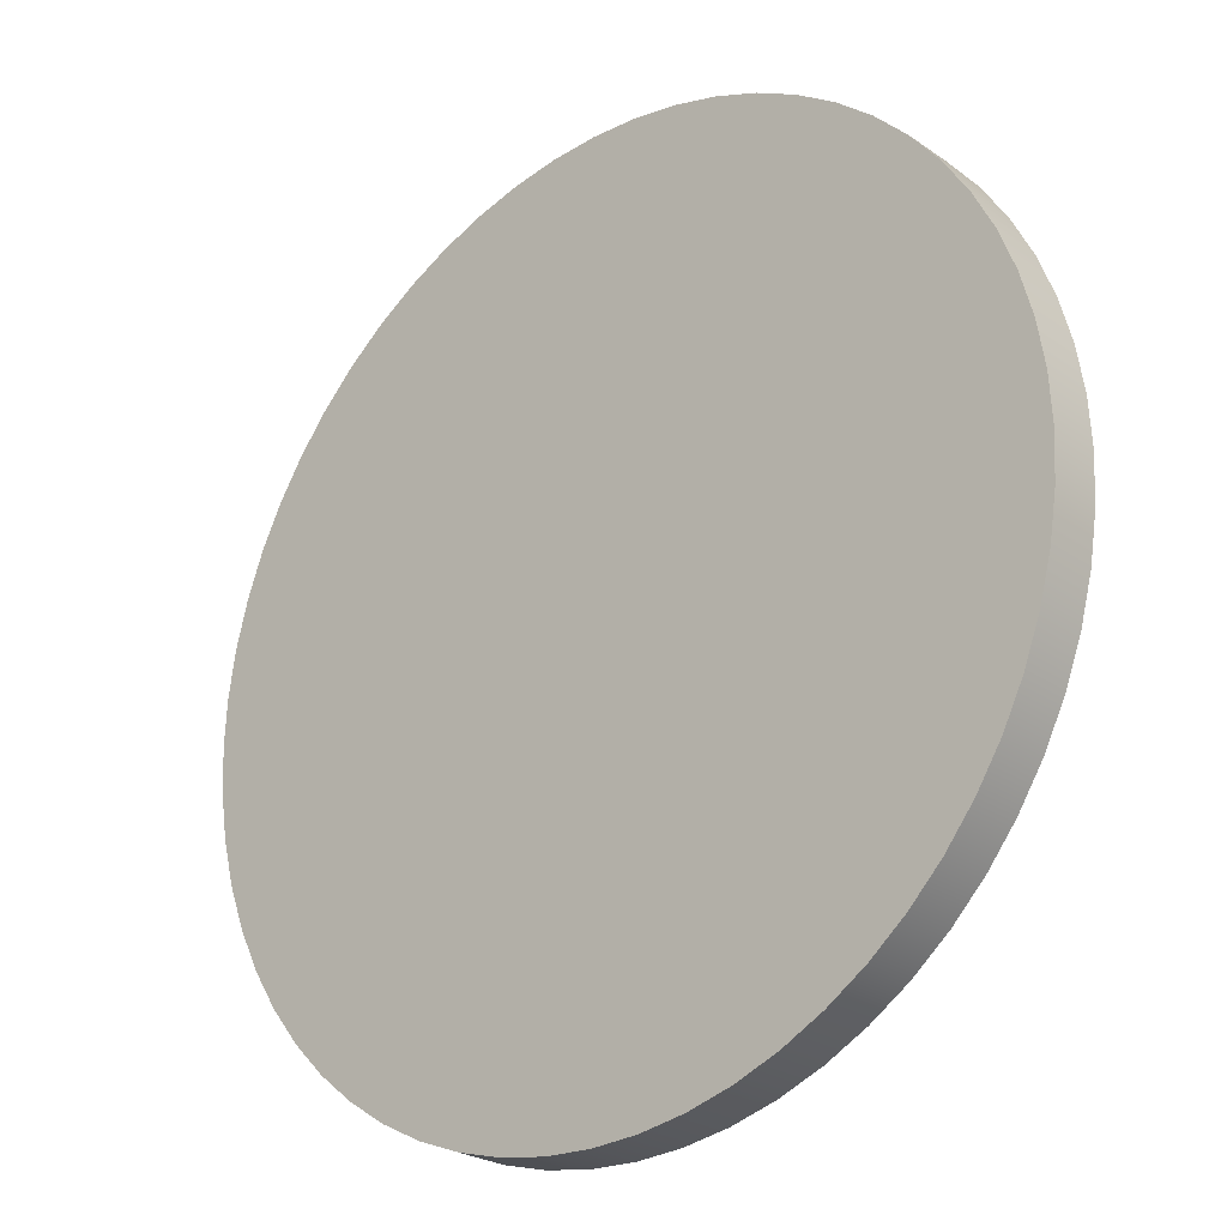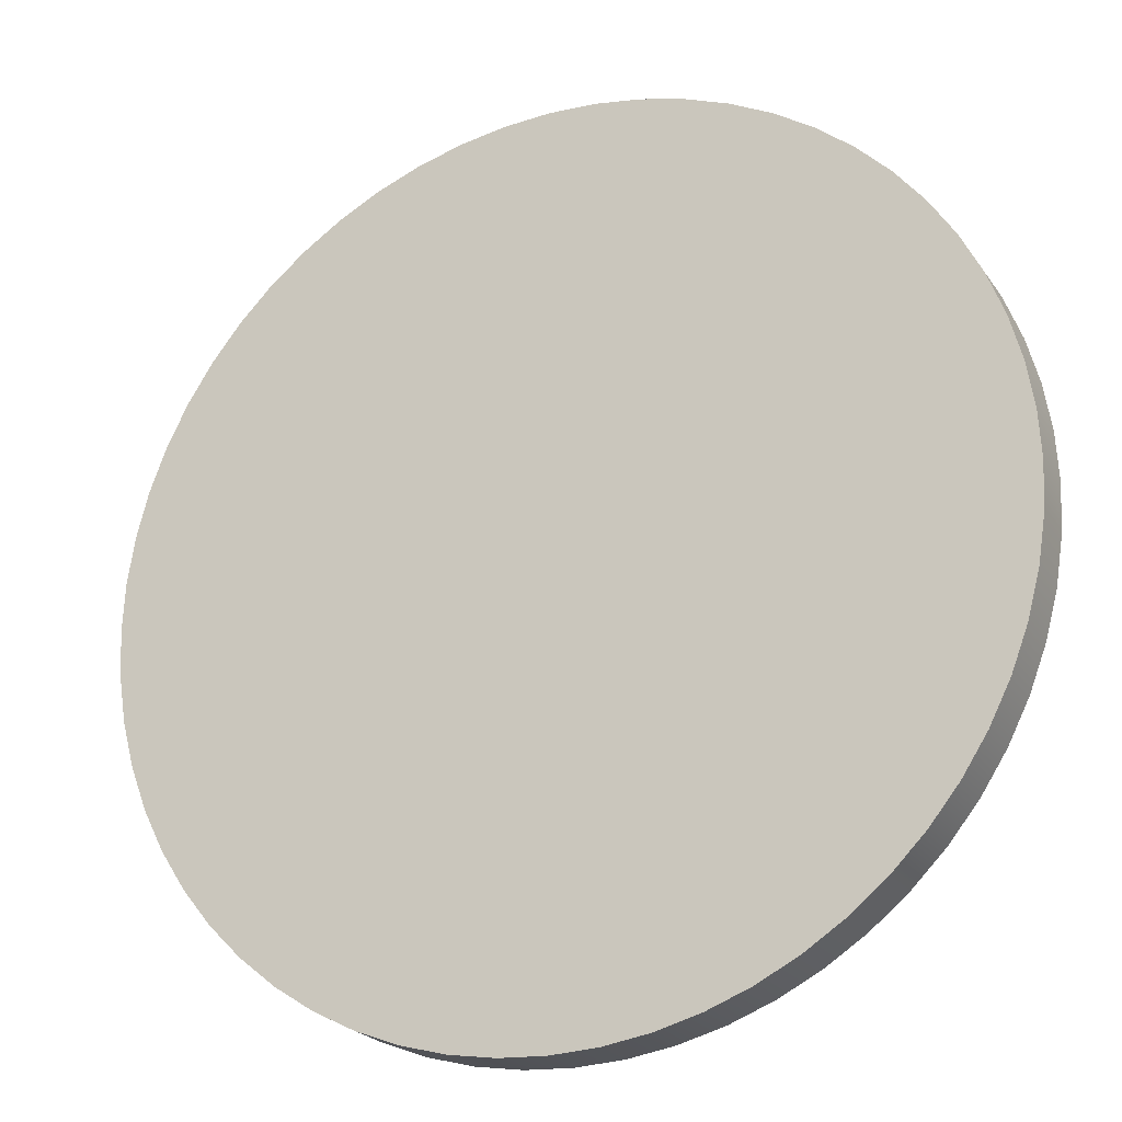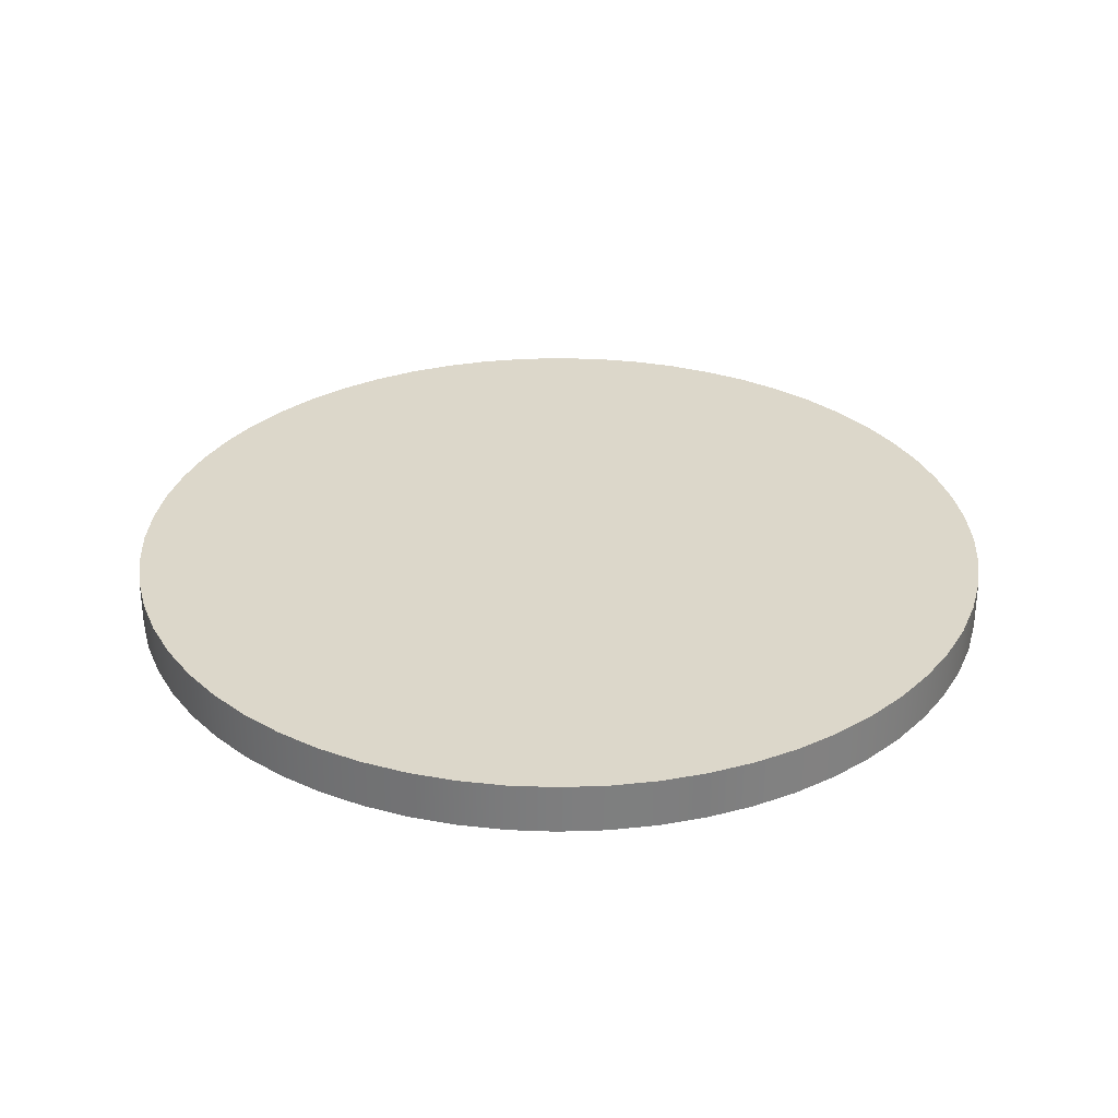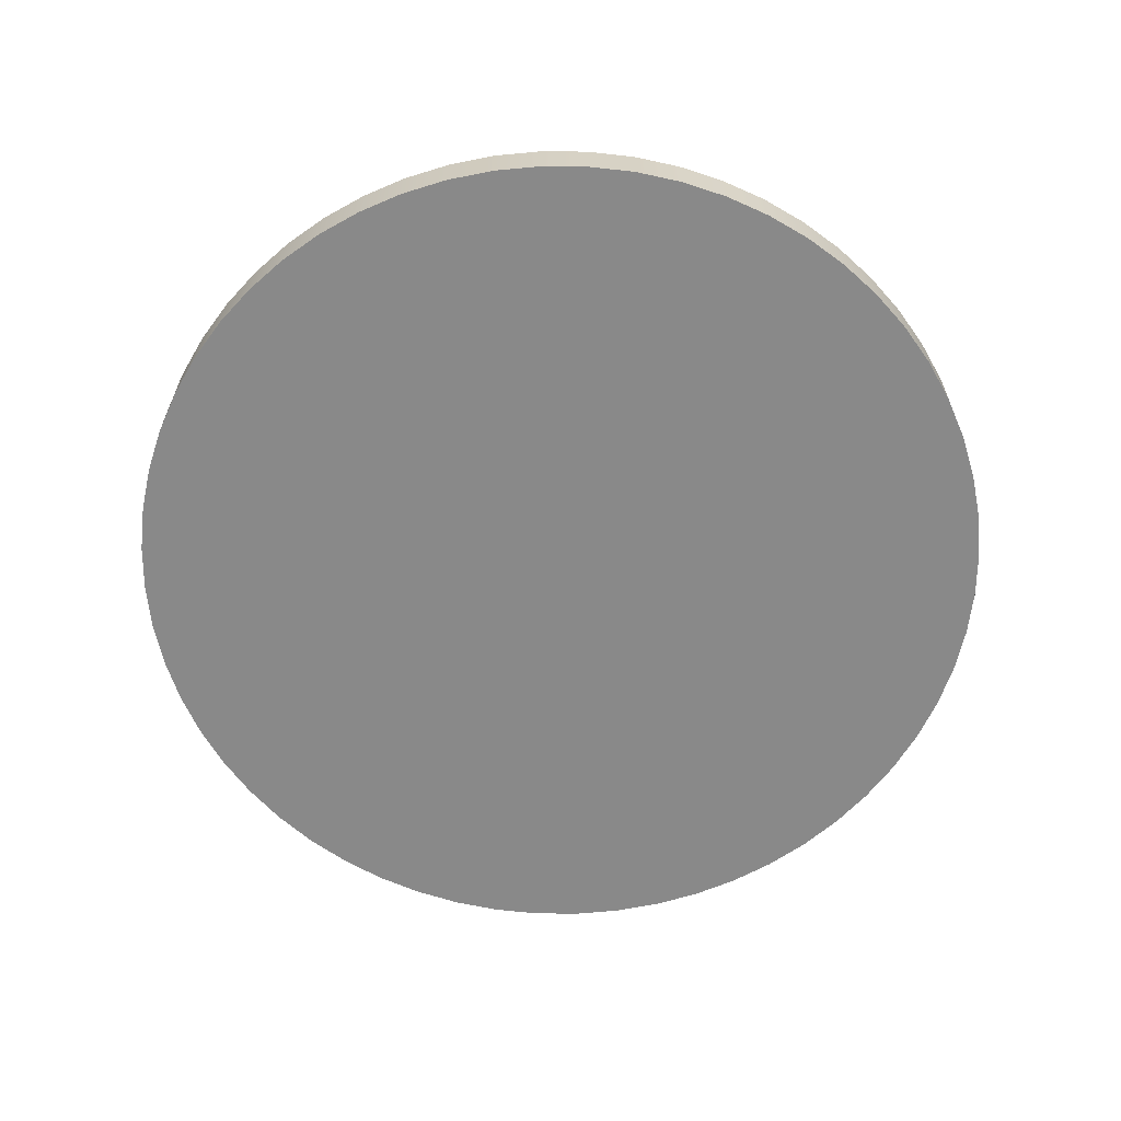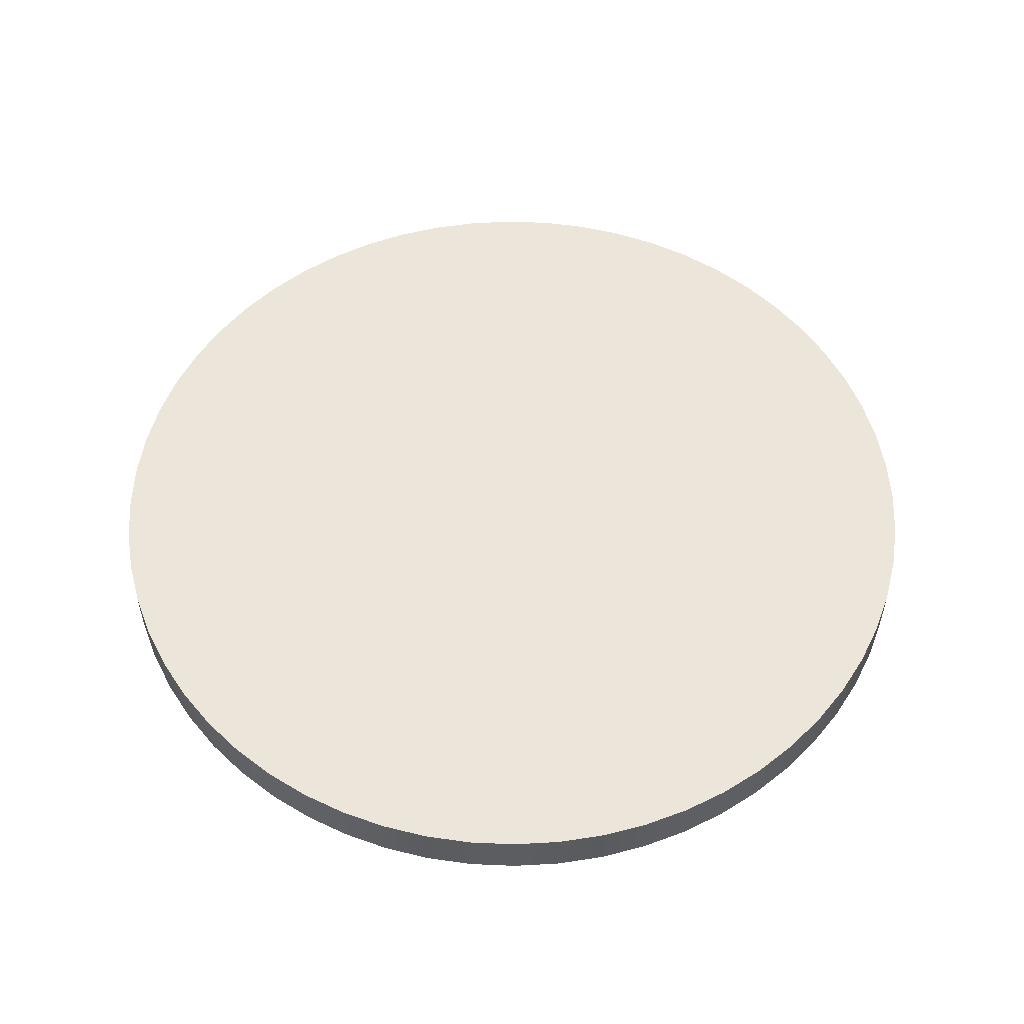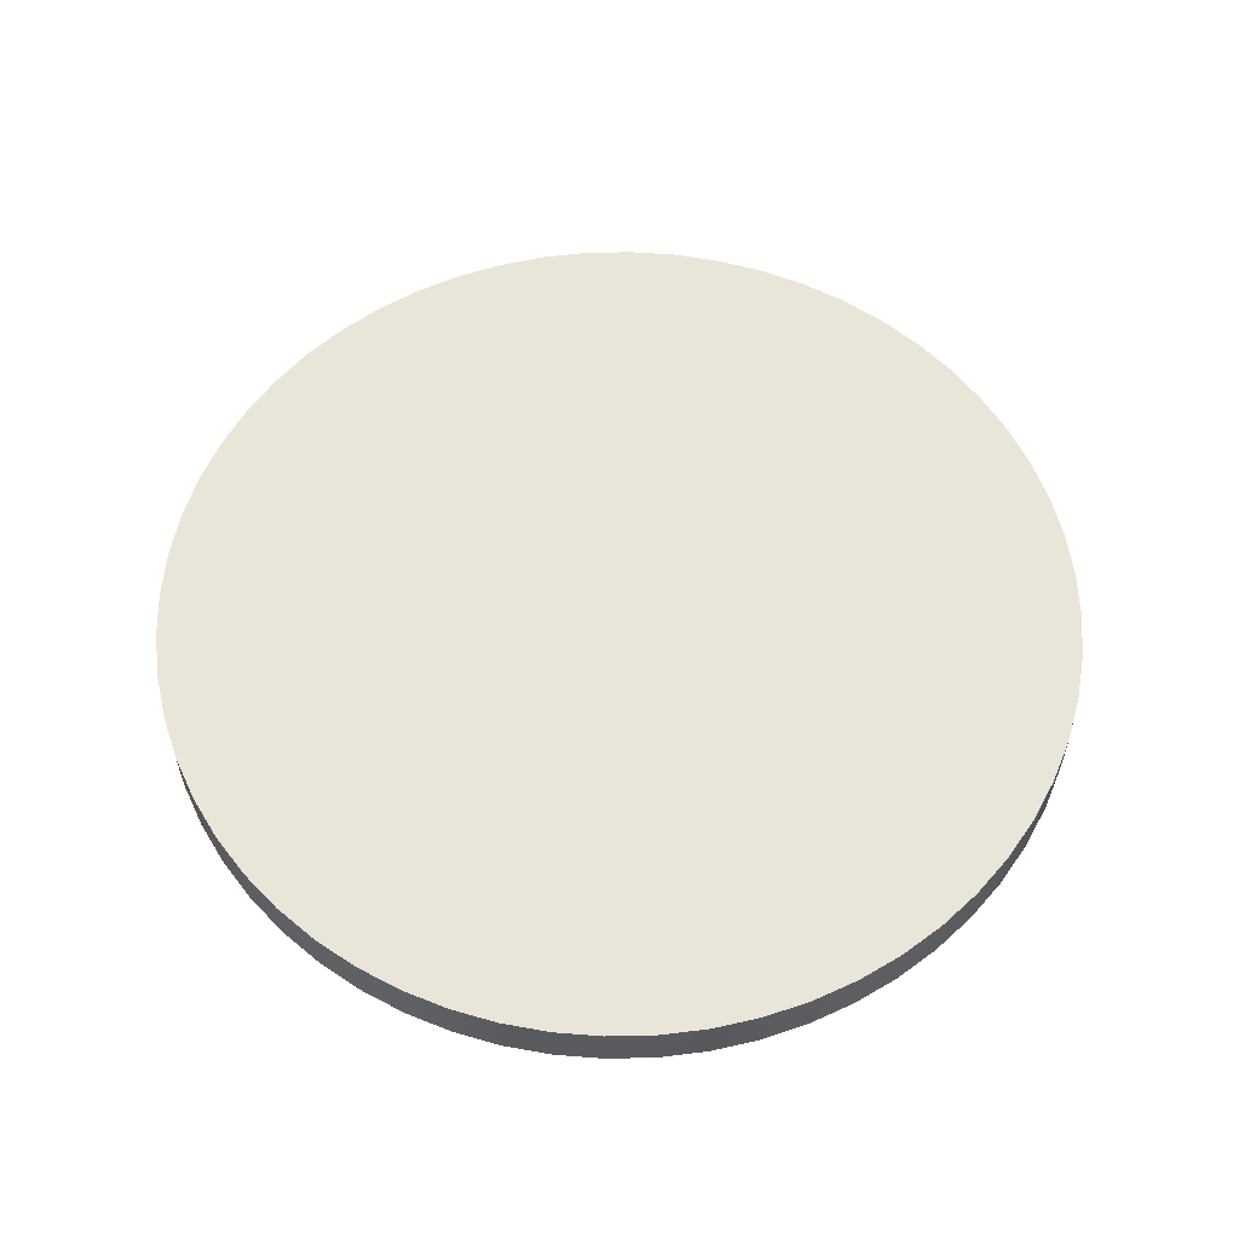
<metadata>
{"format":"obj","ext":"obj","renderer":"f3d","projection":"perspective","resolution":1024,"background":"white","views":[{"elev":-25.0,"azim":42.1,"up":"+Z"},{"elev":-22.7,"azim":-154.5,"up":"+Z"},{"elev":30.8,"azim":-29.8,"up":"+Y"},{"elev":-63.1,"azim":-99.5,"up":"+Y"},{"elev":54.2,"azim":-18.4,"up":"+Y"},{"elev":57.7,"azim":13.7,"up":"+Y"}]}
</metadata>
<code>
v -1.769 0.2 2.167e-16
v -1.759 0.2 -0.1849
v -1.731 0.2 -0.3678
v -1.683 0.2 -0.5467
v -1.616 0.2 -0.7196
v -1.532 0.2 -0.8846
v -1.431 0.2 -1.04
v -1.315 0.2 -1.184
v -1.184 0.2 -1.315
v -1.04 0.2 -1.431
v -0.8846 0.2 -1.532
v -0.7196 0.2 -1.616
v -0.5467 0.2 -1.683
v -0.3678 0.2 -1.731
v -0.1849 0.2 -1.759
v 1.083e-16 0.2 -1.769
v 0.1849 0.2 -1.759
v 0.3678 0.2 -1.731
v 0.5467 0.2 -1.683
v 0.7196 0.2 -1.616
v 0.8846 0.2 -1.532
v 1.04 0.2 -1.431
v 1.184 0.2 -1.315
v 1.315 0.2 -1.184
v 1.431 0.2 -1.04
v 1.532 0.2 -0.8846
v 1.616 0.2 -0.7196
v 1.683 0.2 -0.5467
v 1.731 0.2 -0.3678
v 1.759 0.2 -0.1849
v 1.769 0.2 0
v 1.759 0.2 0.1849
v 1.731 0.2 0.3678
v 1.683 0.2 0.5467
v 1.616 0.2 0.7196
v 1.532 0.2 0.8846
v 1.431 0.2 1.04
v 1.315 0.2 1.184
v 1.184 0.2 1.315
v 1.04 0.2 1.431
v 0.8846 0.2 1.532
v 0.7196 0.2 1.616
v 0.5467 0.2 1.683
v 0.3678 0.2 1.731
v 0.1849 0.2 1.759
v 1.083e-16 0.2 1.769
v -0.1849 0.2 1.759
v -0.3678 0.2 1.731
v -0.5467 0.2 1.683
v -0.7196 0.2 1.616
v -0.8846 0.2 1.532
v -1.04 0.2 1.431
v -1.184 0.2 1.315
v -1.315 0.2 1.184
v -1.431 0.2 1.04
v -1.532 0.2 0.8846
v -1.616 0.2 0.7196
v -1.683 0.2 0.5467
v -1.731 0.2 0.3678
v -1.759 0.2 0.1849
v -1.769 0 2.167e-16
v -1.759 0 0.1849
v -1.731 0 0.3678
v -1.683 0 0.5467
v -1.616 0 0.7196
v -1.532 0 0.8846
v -1.431 0 1.04
v -1.315 0 1.184
v -1.184 0 1.315
v -1.04 0 1.431
v -0.8846 0 1.532
v -0.7196 0 1.616
v -0.5467 0 1.683
v -0.3678 0 1.731
v -0.1849 0 1.759
v 1.083e-16 0 1.769
v 0.1849 0 1.759
v 0.3678 0 1.731
v 0.5467 0 1.683
v 0.7196 0 1.616
v 0.8846 0 1.532
v 1.04 0 1.431
v 1.184 0 1.315
v 1.315 0 1.184
v 1.431 0 1.04
v 1.532 0 0.8846
v 1.616 0 0.7196
v 1.683 0 0.5467
v 1.731 0 0.3678
v 1.759 0 0.1849
v 1.769 0 0
v 1.759 0 -0.1849
v 1.731 0 -0.3678
v 1.683 0 -0.5467
v 1.616 0 -0.7196
v 1.532 0 -0.8846
v 1.431 0 -1.04
v 1.315 0 -1.184
v 1.184 0 -1.315
v 1.04 0 -1.431
v 0.8846 0 -1.532
v 0.7196 0 -1.616
v 0.5467 0 -1.683
v 0.3678 0 -1.731
v 0.1849 0 -1.759
v 1.083e-16 0 -1.769
v -0.1849 0 -1.759
v -0.3678 0 -1.731
v -0.5467 0 -1.683
v -0.7196 0 -1.616
v -0.8846 0 -1.532
v -1.04 0 -1.431
v -1.184 0 -1.315
v -1.315 0 -1.184
v -1.431 0 -1.04
v -1.532 0 -0.8846
v -1.616 0 -0.7196
v -1.683 0 -0.5467
v -1.731 0 -0.3678
v -1.759 0 -0.1849
v -1.769 0 2.167e-16
v -1.769 0.2 2.167e-16
v -1.769 0.2 2.167e-16
v -1.759 0.2 0.1849
v -1.731 0.2 0.3678
v -1.683 0.2 0.5467
v -1.616 0.2 0.7196
v -1.532 0.2 0.8846
v -1.431 0.2 1.04
v -1.315 0.2 1.184
v -1.184 0.2 1.315
v -1.04 0.2 1.431
v -0.8846 0.2 1.532
v -0.7196 0.2 1.616
v -0.5467 0.2 1.683
v -0.3678 0.2 1.731
v -0.1849 0.2 1.759
v 1.083e-16 0.2 1.769
v 0.1849 0.2 1.759
v 0.3678 0.2 1.731
v 0.5467 0.2 1.683
v 0.7196 0.2 1.616
v 0.8846 0.2 1.532
v 1.04 0.2 1.431
v 1.184 0.2 1.315
v 1.315 0.2 1.184
v 1.431 0.2 1.04
v 1.532 0.2 0.8846
v 1.616 0.2 0.7196
v 1.683 0.2 0.5467
v 1.731 0.2 0.3678
v 1.759 0.2 0.1849
v 1.769 0.2 0
v 1.759 0.2 -0.1849
v 1.731 0.2 -0.3678
v 1.683 0.2 -0.5467
v 1.616 0.2 -0.7196
v 1.532 0.2 -0.8846
v 1.431 0.2 -1.04
v 1.315 0.2 -1.184
v 1.184 0.2 -1.315
v 1.04 0.2 -1.431
v 0.8846 0.2 -1.532
v 0.7196 0.2 -1.616
v 0.5467 0.2 -1.683
v 0.3678 0.2 -1.731
v 0.1849 0.2 -1.759
v 1.083e-16 0.2 -1.769
v -0.1849 0.2 -1.759
v -0.3678 0.2 -1.731
v -0.5467 0.2 -1.683
v -0.7196 0.2 -1.616
v -0.8846 0.2 -1.532
v -1.04 0.2 -1.431
v -1.184 0.2 -1.315
v -1.315 0.2 -1.184
v -1.431 0.2 -1.04
v -1.532 0.2 -0.8846
v -1.616 0.2 -0.7196
v -1.683 0.2 -0.5467
v -1.731 0.2 -0.3678
v -1.759 0.2 -0.1849
v -1.769 0 2.167e-16
v -1.759 0 -0.1849
v -1.731 0 -0.3678
v -1.683 0 -0.5467
v -1.616 0 -0.7196
v -1.532 0 -0.8846
v -1.431 0 -1.04
v -1.315 0 -1.184
v -1.184 0 -1.315
v -1.04 0 -1.431
v -0.8846 0 -1.532
v -0.7196 0 -1.616
v -0.5467 0 -1.683
v -0.3678 0 -1.731
v -0.1849 0 -1.759
v 1.083e-16 0 -1.769
v 0.1849 0 -1.759
v 0.3678 0 -1.731
v 0.5467 0 -1.683
v 0.7196 0 -1.616
v 0.8846 0 -1.532
v 1.04 0 -1.431
v 1.184 0 -1.315
v 1.315 0 -1.184
v 1.431 0 -1.04
v 1.532 0 -0.8846
v 1.616 0 -0.7196
v 1.683 0 -0.5467
v 1.731 0 -0.3678
v 1.759 0 -0.1849
v 1.769 0 0
v 1.759 0 0.1849
v 1.731 0 0.3678
v 1.683 0 0.5467
v 1.616 0 0.7196
v 1.532 0 0.8846
v 1.431 0 1.04
v 1.315 0 1.184
v 1.184 0 1.315
v 1.04 0 1.431
v 0.8846 0 1.532
v 0.7196 0 1.616
v 0.5467 0 1.683
v 0.3678 0 1.731
v 0.1849 0 1.759
v 1.083e-16 0 1.769
v -0.1849 0 1.759
v -0.3678 0 1.731
v -0.5467 0 1.683
v -0.7196 0 1.616
v -0.8846 0 1.532
v -1.04 0 1.431
v -1.184 0 1.315
v -1.315 0 1.184
v -1.431 0 1.04
v -1.532 0 0.8846
v -1.616 0 0.7196
v -1.683 0 0.5467
v -1.731 0 0.3678
v -1.759 0 0.1849
g a8e47e5e-e2d3-11ea-aaa7-54bf646e7e1f
f 2 120 1
f 1 120 121
f 122 61 60
f 60 61 62
f 60 62 59
f 59 62 63
f 59 63 58
f 58 63 64
f 58 64 57
f 57 64 65
f 57 65 56
f 56 65 66
f 56 66 55
f 55 66 67
f 55 67 54
f 54 67 68
f 54 68 53
f 53 68 69
f 53 69 52
f 52 69 70
f 52 70 51
f 51 70 71
f 51 71 50
f 50 71 72
f 50 72 49
f 49 72 73
f 49 73 48
f 48 73 74
f 48 74 47
f 47 74 75
f 47 75 46
f 46 75 76
f 46 76 45
f 45 76 77
f 45 77 44
f 44 77 78
f 44 78 43
f 43 78 79
f 43 79 42
f 42 79 80
f 42 80 41
f 41 80 81
f 41 81 40
f 40 81 82
f 40 82 39
f 39 82 83
f 39 83 38
f 38 83 84
f 38 84 37
f 37 84 85
f 37 85 36
f 36 85 86
f 36 86 35
f 35 86 87
f 35 87 34
f 34 87 88
f 34 88 33
f 33 88 89
f 33 89 32
f 32 89 90
f 32 90 31
f 31 90 91
f 31 91 30
f 30 91 92
f 30 92 29
f 29 92 93
f 29 93 28
f 28 93 94
f 28 94 27
f 27 94 95
f 27 95 26
f 26 95 96
f 26 96 25
f 25 96 97
f 25 97 24
f 24 97 98
f 24 98 23
f 23 98 99
f 23 99 22
f 22 99 100
f 22 100 21
f 21 100 101
f 21 101 20
f 20 101 102
f 20 102 19
f 19 102 103
f 19 103 18
f 18 103 104
f 18 104 17
f 17 104 105
f 17 105 16
f 16 105 106
f 16 106 15
f 15 106 107
f 15 107 14
f 14 107 108
f 14 108 13
f 13 108 109
f 13 109 12
f 12 109 110
f 12 110 11
f 11 110 111
f 11 111 10
f 10 111 112
f 10 112 9
f 9 112 113
f 9 113 8
f 8 113 114
f 8 114 7
f 7 114 115
f 7 115 6
f 6 115 116
f 6 116 5
f 5 116 117
f 5 117 4
f 4 117 118
f 4 118 3
f 3 118 119
f 3 119 2
f 2 119 120
g a8e568c2-e2d3-11ea-8fc2-54bf646e7e1f
f 124 152 123
f 123 152 153
f 123 153 182
f 182 153 154
f 182 154 181
f 181 154 155
f 181 155 180
f 180 155 156
f 180 156 179
f 179 156 157
f 179 157 178
f 178 157 158
f 178 158 177
f 177 158 159
f 177 159 176
f 176 159 160
f 176 160 175
f 175 160 161
f 175 161 174
f 174 161 162
f 174 162 173
f 173 162 163
f 173 163 172
f 172 163 164
f 172 164 171
f 171 164 165
f 171 165 170
f 170 165 166
f 170 166 169
f 169 166 167
f 169 167 168
f 152 124 151
f 151 124 125
f 151 125 150
f 150 125 126
f 150 126 149
f 149 126 127
f 149 127 148
f 148 127 128
f 148 128 147
f 147 128 129
f 147 129 146
f 146 129 130
f 146 130 145
f 145 130 131
f 145 131 144
f 144 131 132
f 144 132 143
f 143 132 133
f 143 133 142
f 142 133 134
f 142 134 141
f 141 134 135
f 141 135 140
f 140 135 136
f 140 136 139
f 139 136 137
f 139 137 138
g a8e604f8-e2d3-11ea-92d1-54bf646e7e1f
f 184 212 183
f 183 212 213
f 183 213 242
f 242 213 214
f 242 214 241
f 241 214 215
f 241 215 240
f 240 215 216
f 240 216 239
f 239 216 217
f 239 217 238
f 238 217 218
f 238 218 237
f 237 218 219
f 237 219 236
f 236 219 220
f 236 220 235
f 235 220 221
f 235 221 234
f 234 221 222
f 234 222 233
f 233 222 223
f 233 223 232
f 232 223 224
f 232 224 231
f 231 224 225
f 231 225 230
f 230 225 226
f 230 226 229
f 229 226 227
f 229 227 228
f 212 184 211
f 211 184 185
f 211 185 210
f 210 185 186
f 210 186 209
f 209 186 187
f 209 187 208
f 208 187 188
f 208 188 207
f 207 188 189
f 207 189 206
f 206 189 190
f 206 190 205
f 205 190 191
f 205 191 204
f 204 191 192
f 204 192 203
f 203 192 193
f 203 193 202
f 202 193 194
f 202 194 201
f 201 194 195
f 201 195 200
f 200 195 196
f 200 196 199
f 199 196 197
f 199 197 198

</code>
